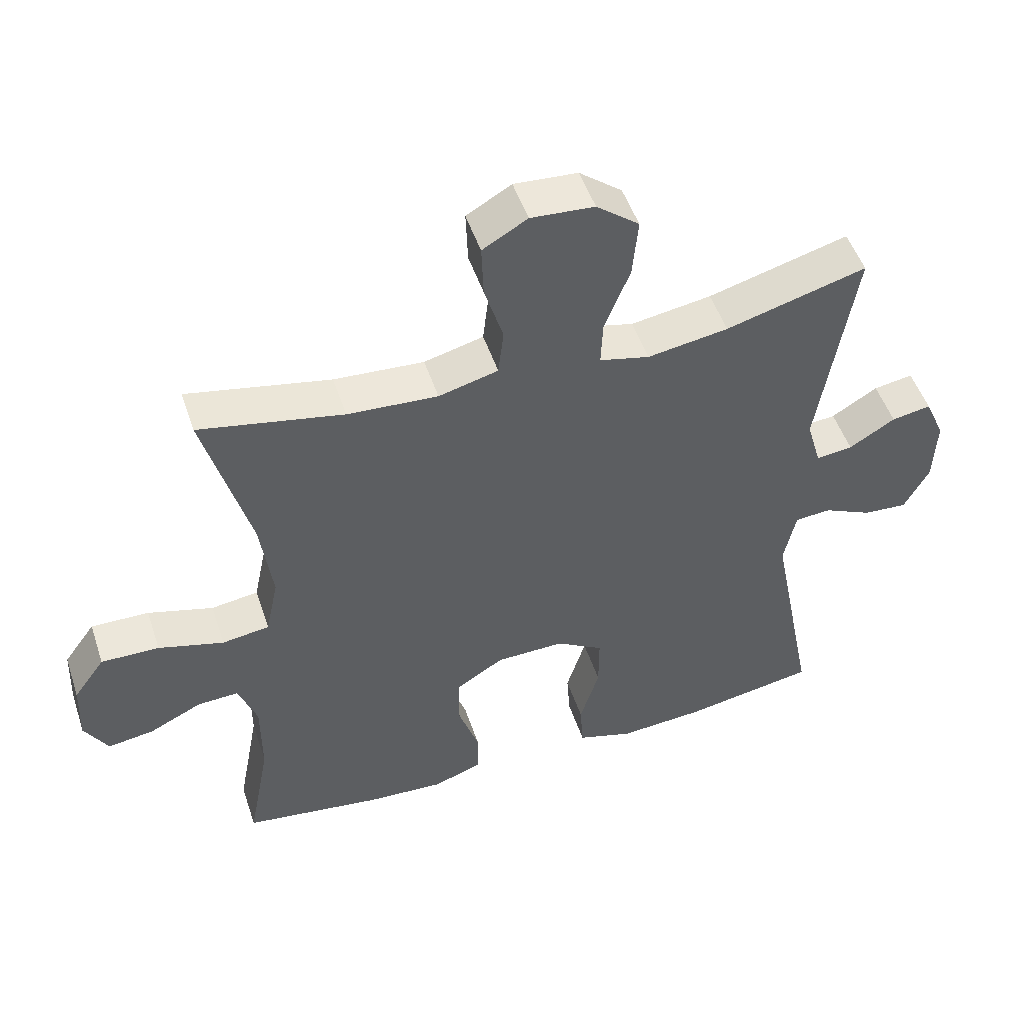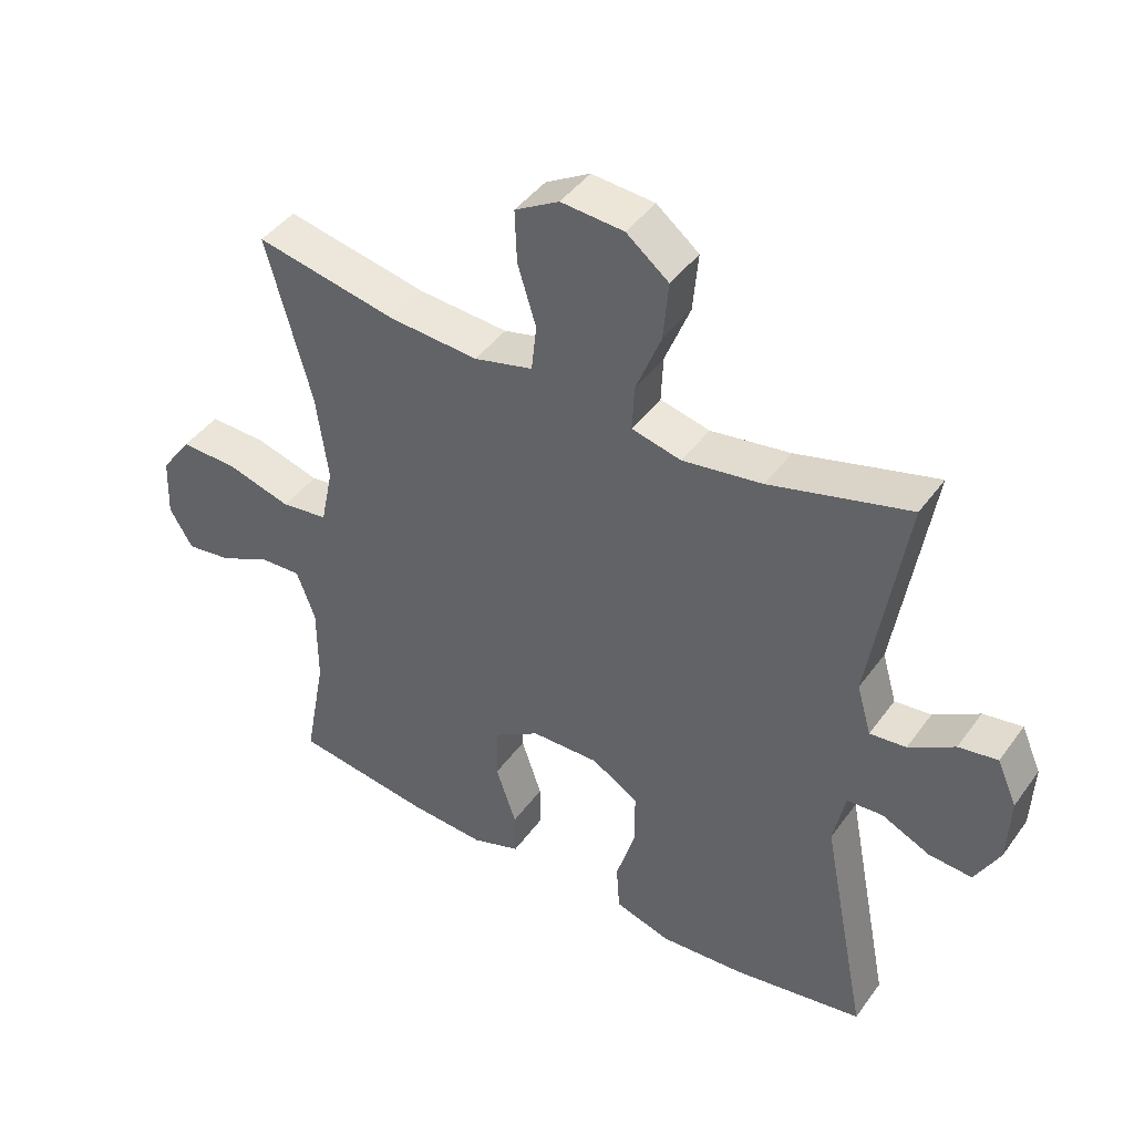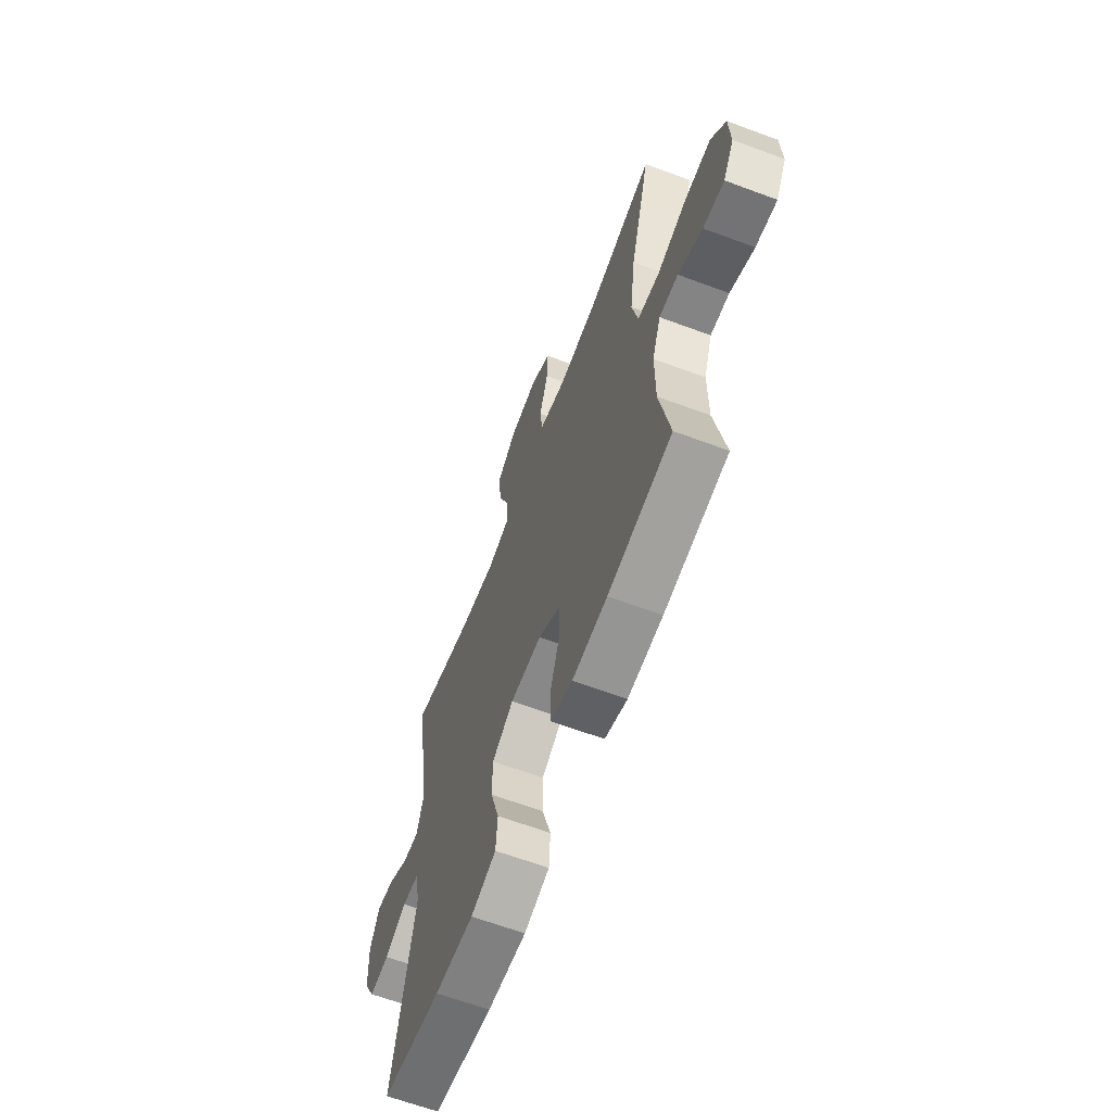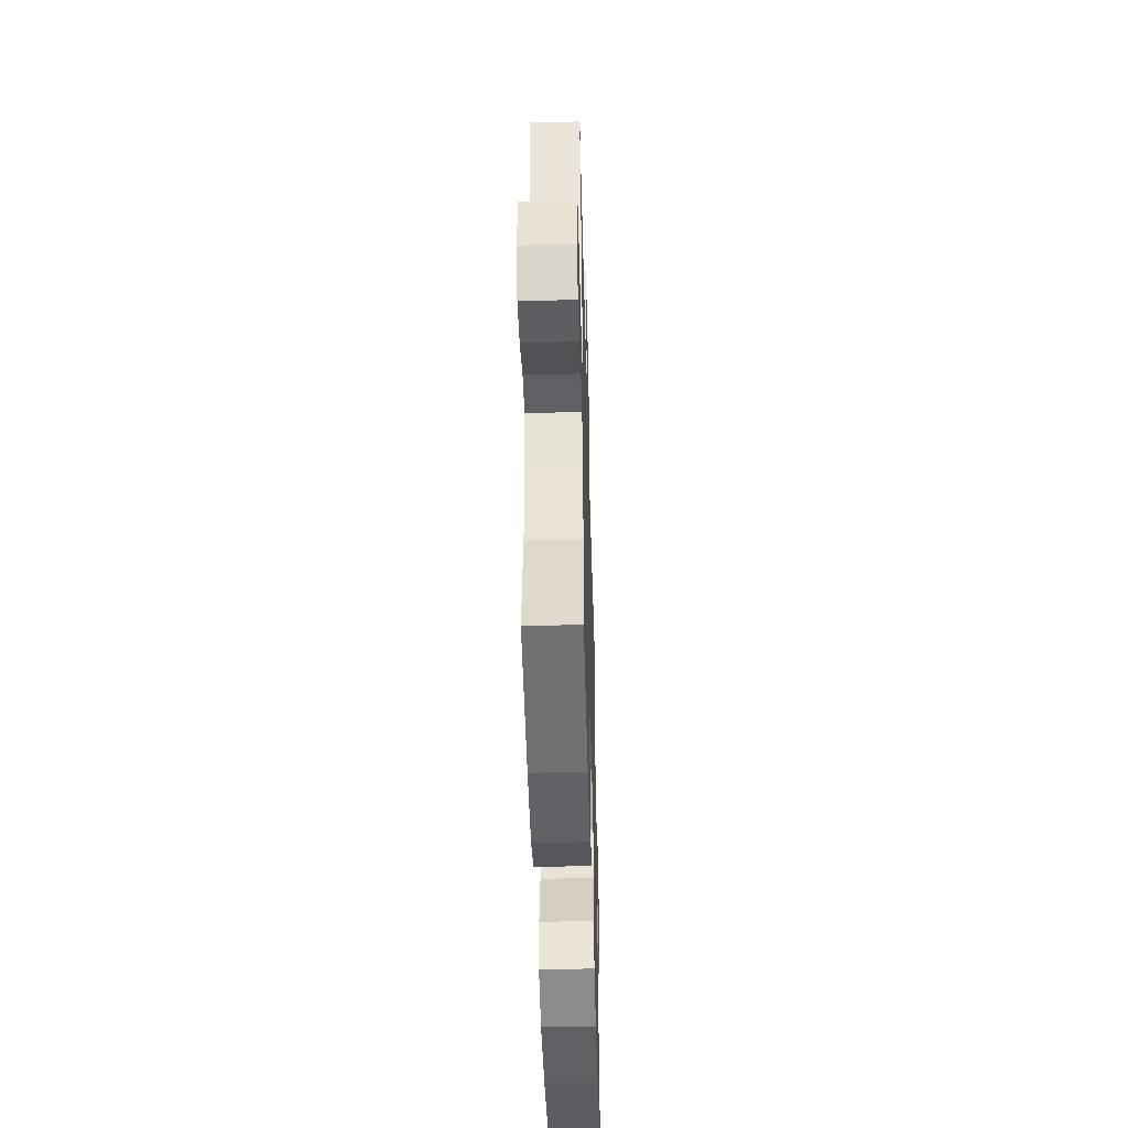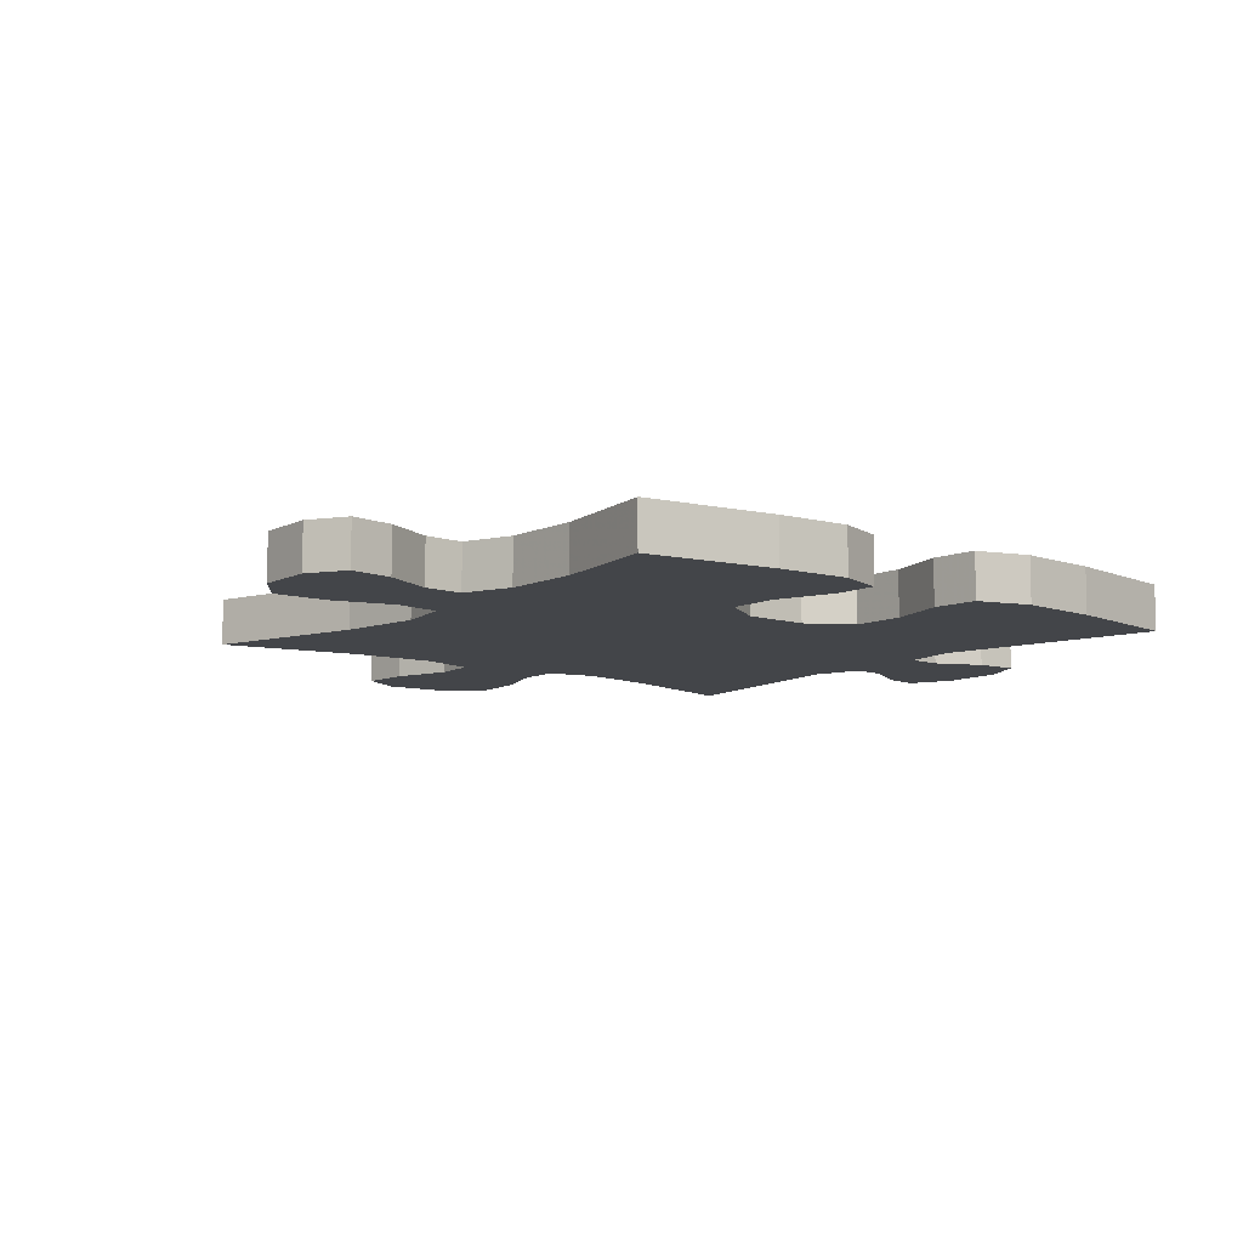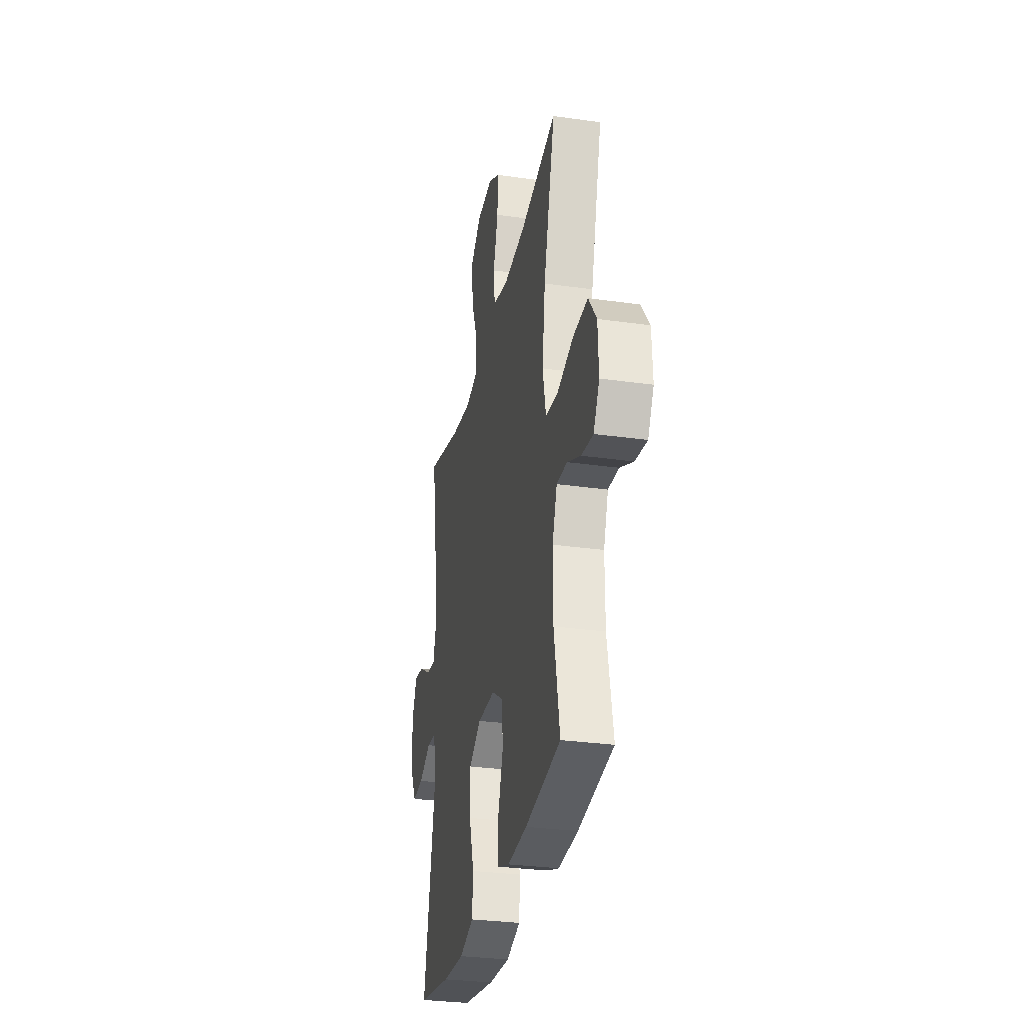
<metadata>
{"format":"obj","ext":"obj","renderer":"f3d","projection":"perspective","resolution":1024,"background":"white","views":[{"elev":50.4,"azim":161.7,"up":"+Z"},{"elev":43.6,"azim":-146.8,"up":"+Z"},{"elev":-64.0,"azim":69.4,"up":"+Z"},{"elev":-47.0,"azim":91.6,"up":"+Z"},{"elev":-8.9,"azim":140.6,"up":"+Y"},{"elev":-30.4,"azim":78.4,"up":"+Z"}]}
</metadata>
<code>
v 0.5 0.07 0.5
v 0.432 0.07 0.248
v 0.414 0.07 0.114
v 0.433 0.07 0.023
v 0.504 0.07 0.013
v 0.602 0.07 0.041
v 0.689 0.07 0.043
v 0.736 0.07 -0.022
v 0.74 0.07 -0.115
v 0.705 0.07 -0.175
v 0.636 0.07 -0.165
v 0.557 0.07 -0.127
v 0.495 0.07 -0.124
v 0.467 0.07 -0.201
v 0.467 0.07 -0.323
v 0.5 0.07 -0.5
v 0.291 0.07 -0.53
v 0.176 0.07 -0.537
v 0.102 0.07 -0.511
v 0.102 0.07 -0.442
v 0.133 0.07 -0.35
v 0.132 0.07 -0.268
v 0.061 0.07 -0.223
v -0.042 0.07 -0.221
v -0.113 0.07 -0.264
v -0.113 0.07 -0.348
v -0.084 0.07 -0.444
v -0.089 0.07 -0.517
v -0.173 0.07 -0.543
v -0.302 0.07 -0.534
v -0.5 0.07 -0.5
v -0.43 0.07 -0.142
v -0.448 0.07 -0.056
v -0.502 0.07 -0.052
v -0.575 0.07 -0.086
v -0.641 0.07 -0.091
v -0.678 0.07 -0.021
v -0.682 0.07 0.08
v -0.652 0.07 0.148
v -0.593 0.07 0.138
v -0.524 0.07 0.096
v -0.469 0.07 0.09
v -0.447 0.07 0.166
v -0.5 0.07 0.5
v -0.289 0.07 0.442
v -0.168 0.07 0.423
v -0.093 0.07 0.441
v -0.096 0.07 0.51
v -0.134 0.07 0.606
v -0.142 0.07 0.695
v -0.078 0.07 0.746
v 0.017 0.07 0.753
v 0.084 0.07 0.714
v 0.081 0.07 0.634
v 0.053 0.07 0.542
v 0.061 0.07 0.471
v 0.15 0.07 0.448
v 0.285 0.07 0.457
v 0.5 0 0.5
v 0.432 0 0.248
v 0.414 0 0.114
v 0.433 0 0.023
v 0.504 0 0.013
v 0.602 0 0.041
v 0.689 0 0.043
v 0.736 0 -0.022
v 0.74 0 -0.115
v 0.705 0 -0.175
v 0.636 0 -0.165
v 0.557 0 -0.127
v 0.495 0 -0.124
v 0.467 0 -0.201
v 0.467 0 -0.323
v 0.5 0 -0.5
v 0.291 0 -0.53
v 0.176 0 -0.537
v 0.102 0 -0.511
v 0.102 0 -0.442
v 0.133 0 -0.35
v 0.132 0 -0.268
v 0.061 0 -0.223
v -0.042 0 -0.221
v -0.113 0 -0.264
v -0.113 0 -0.348
v -0.084 0 -0.444
v -0.089 0 -0.517
v -0.173 0 -0.543
v -0.302 0 -0.534
v -0.5 0 -0.5
v -0.43 0 -0.142
v -0.448 0 -0.056
v -0.502 0 -0.052
v -0.575 0 -0.086
v -0.641 0 -0.091
v -0.678 0 -0.021
v -0.682 0 0.08
v -0.652 0 0.148
v -0.593 0 0.138
v -0.524 0 0.096
v -0.469 0 0.09
v -0.447 0 0.166
v -0.5 0 0.5
v -0.289 0 0.442
v -0.168 0 0.423
v -0.093 0 0.441
v -0.096 0 0.51
v -0.134 0 0.606
v -0.142 0 0.695
v -0.078 0 0.746
v 0.017 0 0.753
v 0.084 0 0.714
v 0.081 0 0.634
v 0.053 0 0.542
v 0.061 0 0.471
v 0.15 0 0.448
v 0.285 0 0.457
f 53 54 55
f 52 53 55
f 51 52 55
f 50 51 55
f 49 50 55
f 48 49 55
f 47 48 55 56
f 46 47 56 57
f 43 44 45
f 42 43 45 46
f 39 40 41
f 38 39 41
f 37 38 41
f 36 37 41
f 35 36 41
f 34 35 41
f 33 34 41 42
f 46 57 58
f 42 46 58
f 33 42 58
f 32 33 58
f 30 31 32
f 29 30 32
f 28 29 32
f 27 28 32
f 26 27 32
f 19 20 21
f 18 19 21
f 17 18 21
f 16 17 21
f 15 16 21
f 14 15 21 22
f 13 14 22 23
f 10 11 12
f 9 10 12
f 8 9 12
f 7 8 12
f 6 7 12
f 5 6 12
f 4 5 12 13
f 32 58 1 2
f 25 26 32
f 32 2 3
f 25 32 3
f 24 25 3
f 4 13 23 24
f 3 4 24
f 113 112 111
f 113 111 110
f 113 110 109
f 113 109 108
f 113 108 107
f 113 107 106
f 114 113 106 105
f 115 114 105 104
f 103 102 101
f 104 103 101 100
f 99 98 97
f 99 97 96
f 99 96 95
f 99 95 94
f 99 94 93
f 99 93 92
f 100 99 92 91
f 116 115 104
f 116 104 100
f 116 100 91
f 116 91 90
f 90 89 88
f 90 88 87
f 90 87 86
f 90 86 85
f 90 85 84
f 79 78 77
f 79 77 76
f 79 76 75
f 79 75 74
f 79 74 73
f 80 79 73 72
f 81 80 72 71
f 70 69 68
f 70 68 67
f 70 67 66
f 70 66 65
f 70 65 64
f 70 64 63
f 71 70 63 62
f 60 59 116 90
f 90 84 83
f 61 60 90
f 61 90 83
f 61 83 82
f 82 81 71 62
f 82 62 61
f 1 59 60 2
f 2 60 61 3
f 3 61 62 4
f 4 62 63 5
f 5 63 64 6
f 6 64 65 7
f 7 65 66 8
f 8 66 67 9
f 9 67 68 10
f 10 68 69 11
f 11 69 70 12
f 12 70 71 13
f 13 71 72 14
f 14 72 73 15
f 15 73 74 16
f 16 74 75 17
f 17 75 76 18
f 18 76 77 19
f 19 77 78 20
f 20 78 79 21
f 21 79 80 22
f 22 80 81 23
f 23 81 82 24
f 24 82 83 25
f 25 83 84 26
f 26 84 85 27
f 27 85 86 28
f 28 86 87 29
f 29 87 88 30
f 30 88 89 31
f 31 89 90 32
f 32 90 91 33
f 33 91 92 34
f 34 92 93 35
f 35 93 94 36
f 36 94 95 37
f 37 95 96 38
f 38 96 97 39
f 39 97 98 40
f 40 98 99 41
f 41 99 100 42
f 42 100 101 43
f 43 101 102 44
f 44 102 103 45
f 45 103 104 46
f 46 104 105 47
f 47 105 106 48
f 48 106 107 49
f 49 107 108 50
f 50 108 109 51
f 51 109 110 52
f 52 110 111 53
f 53 111 112 54
f 54 112 113 55
f 55 113 114 56
f 56 114 115 57
f 57 115 116 58
f 58 116 59 1

</code>
